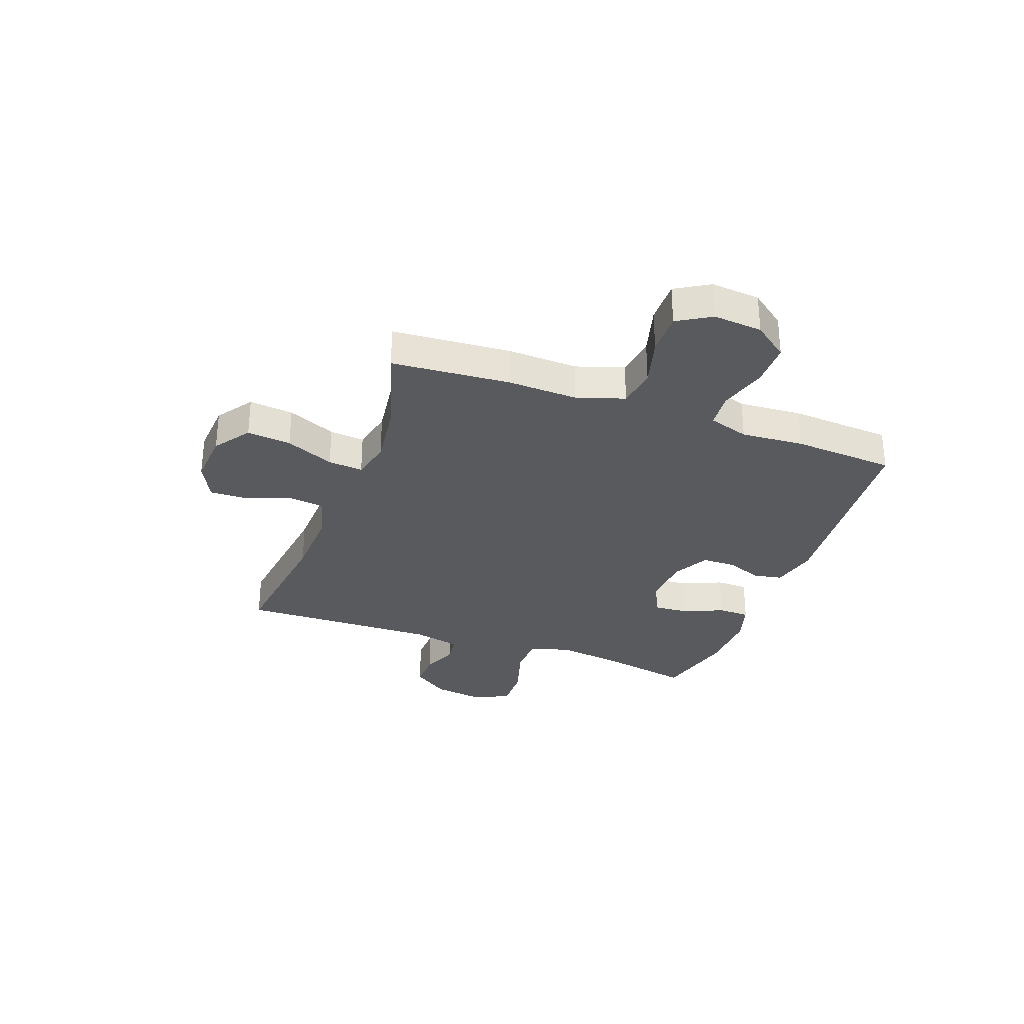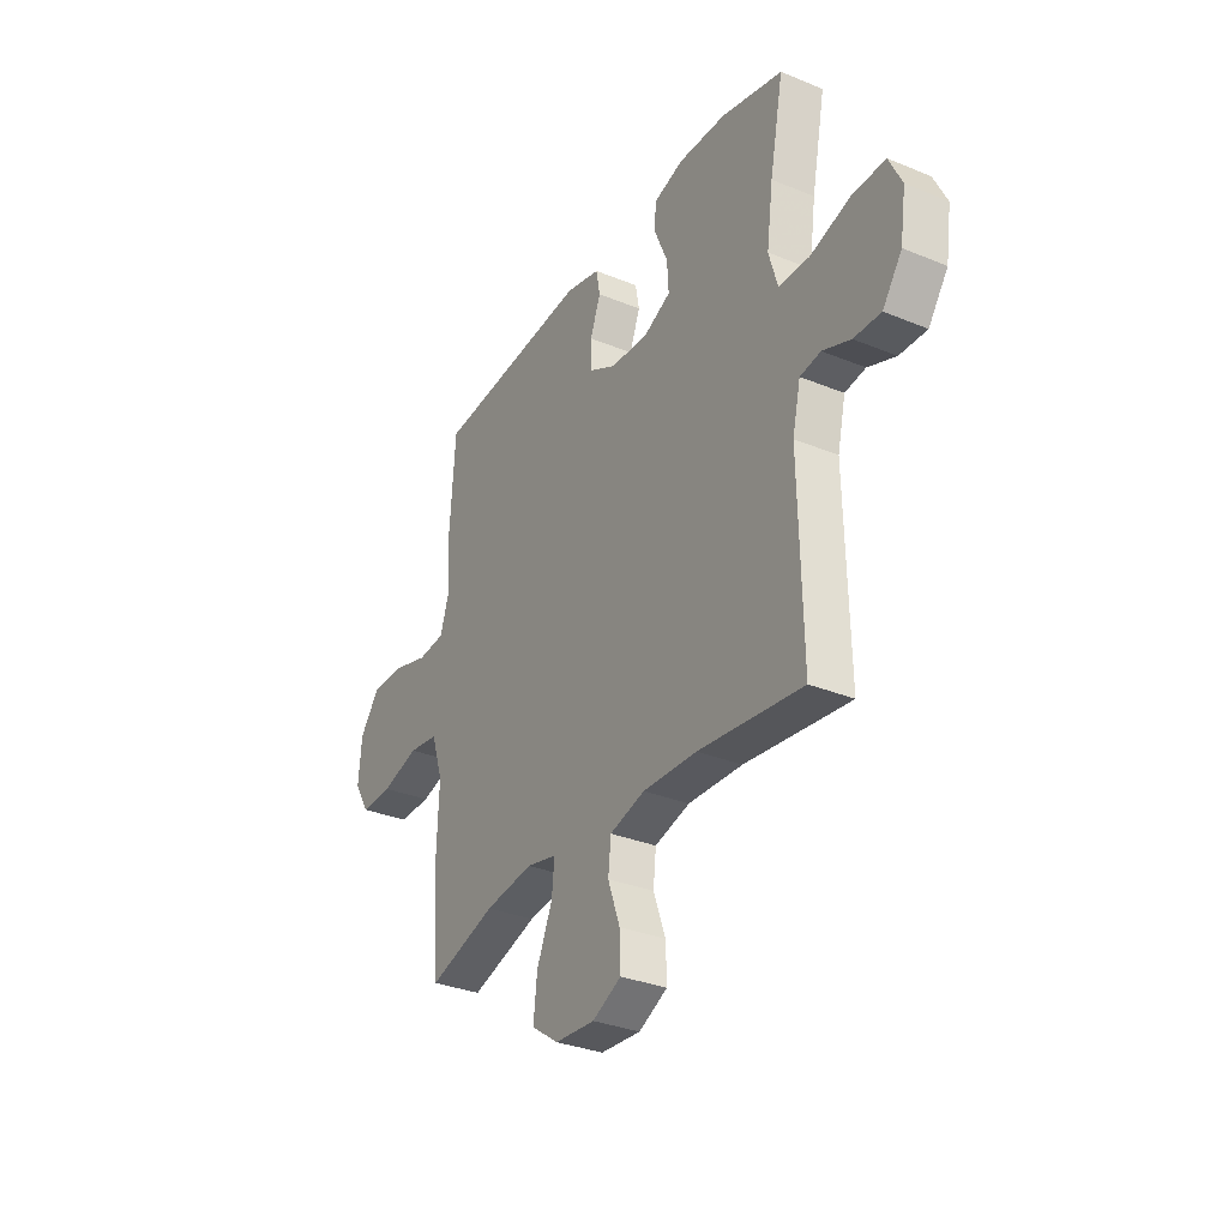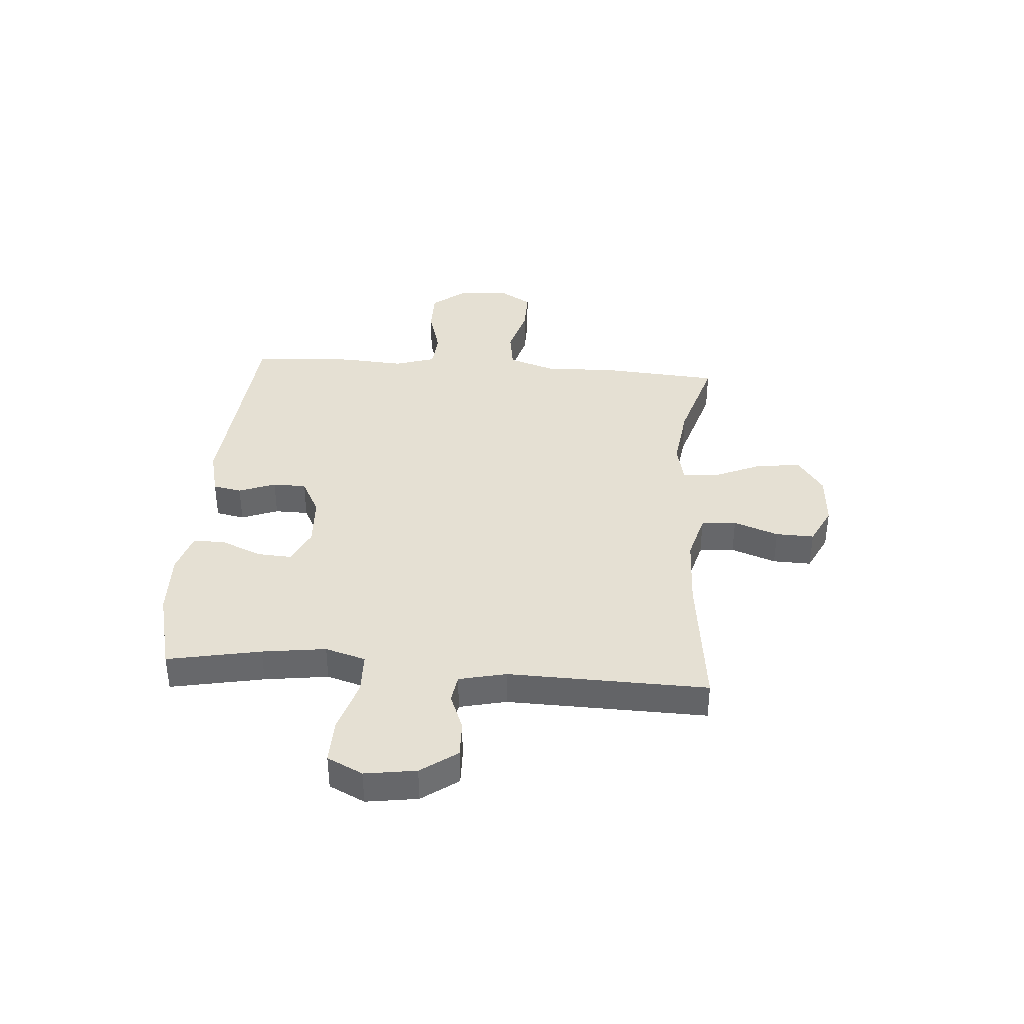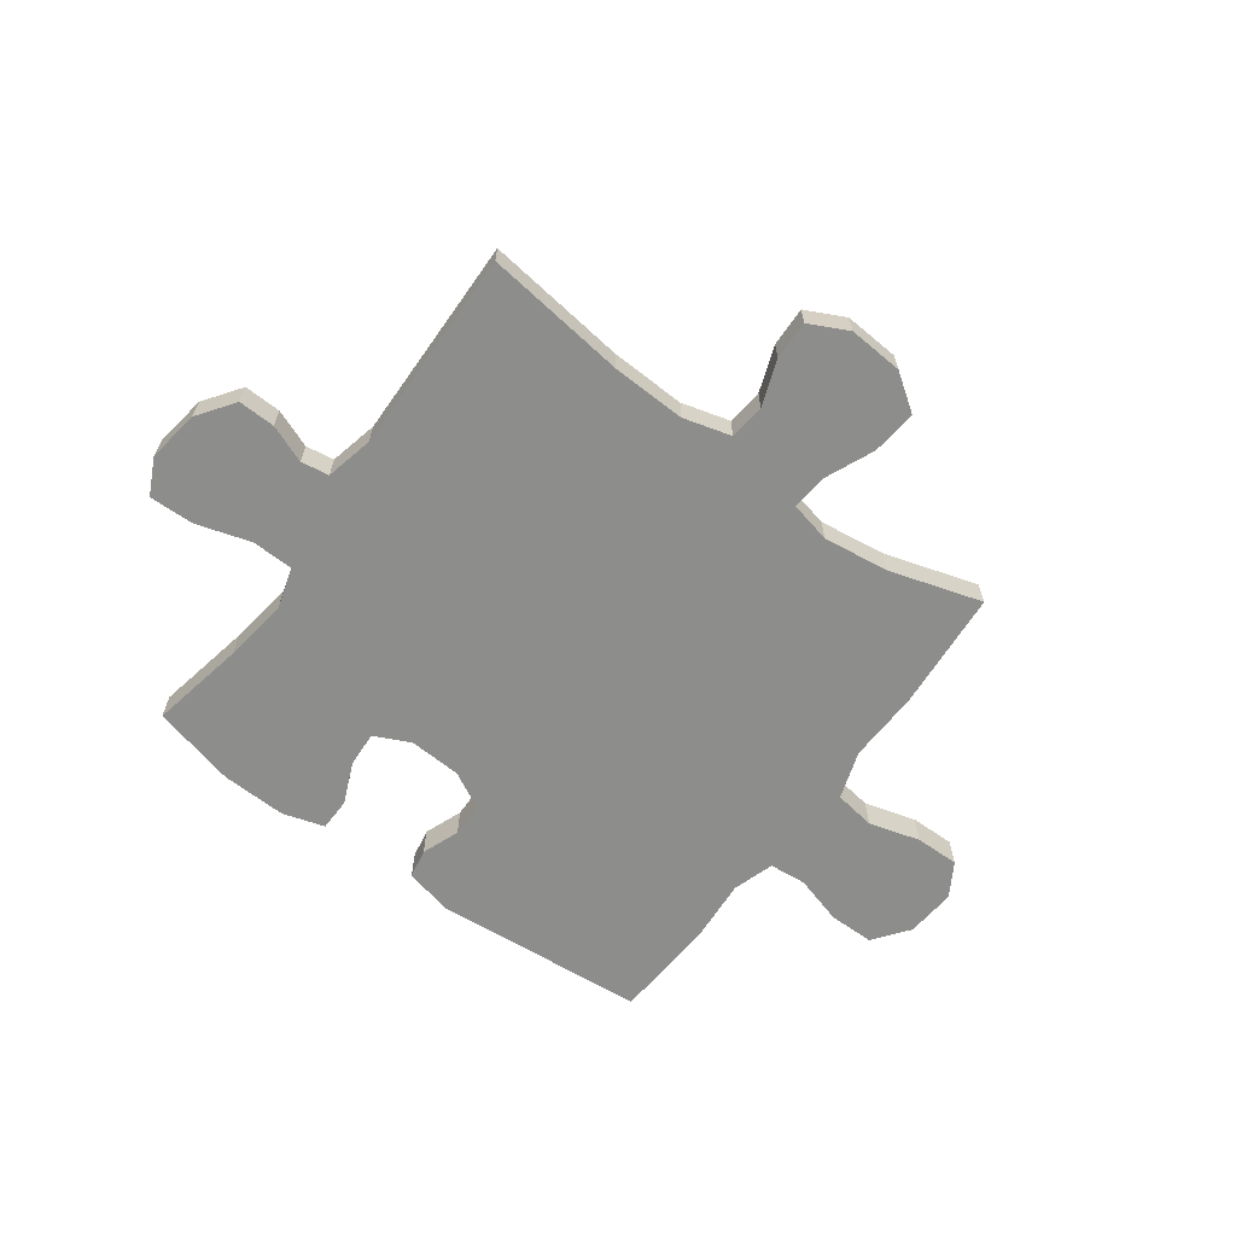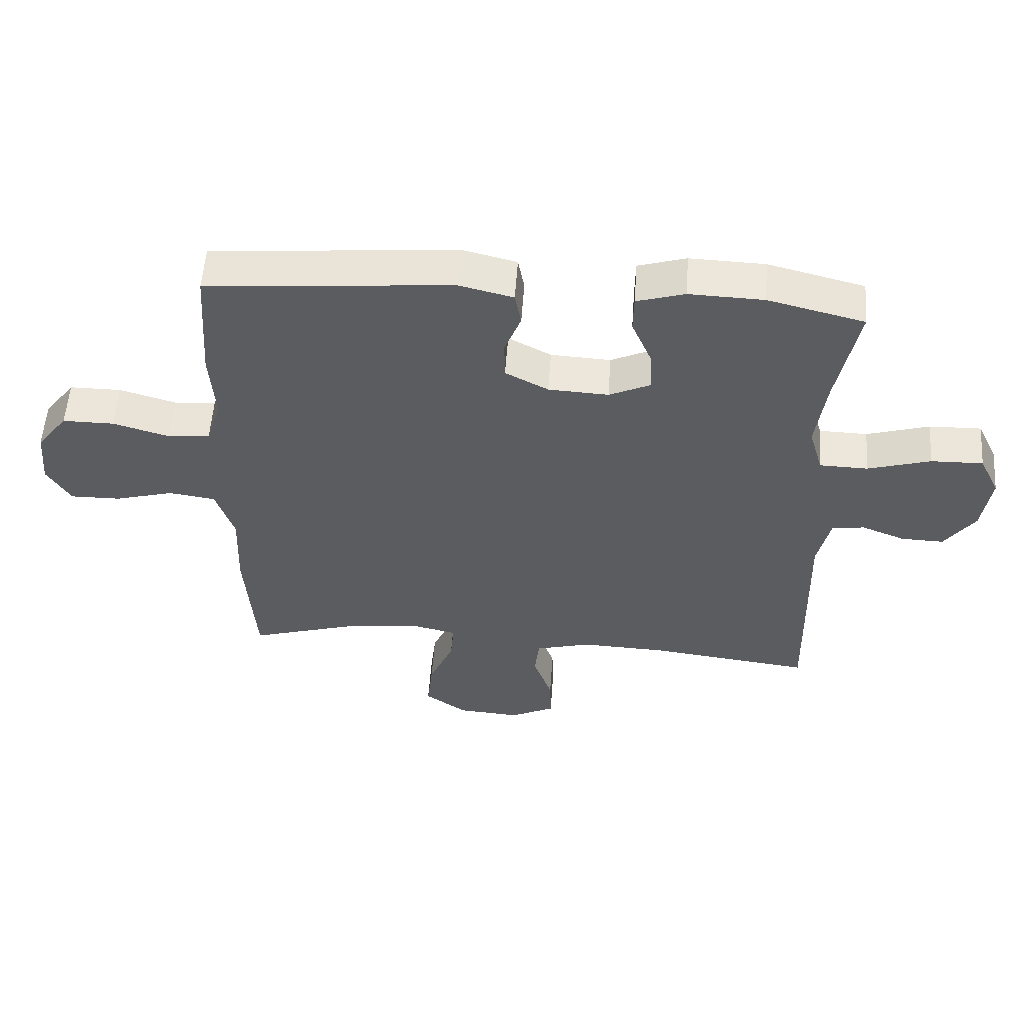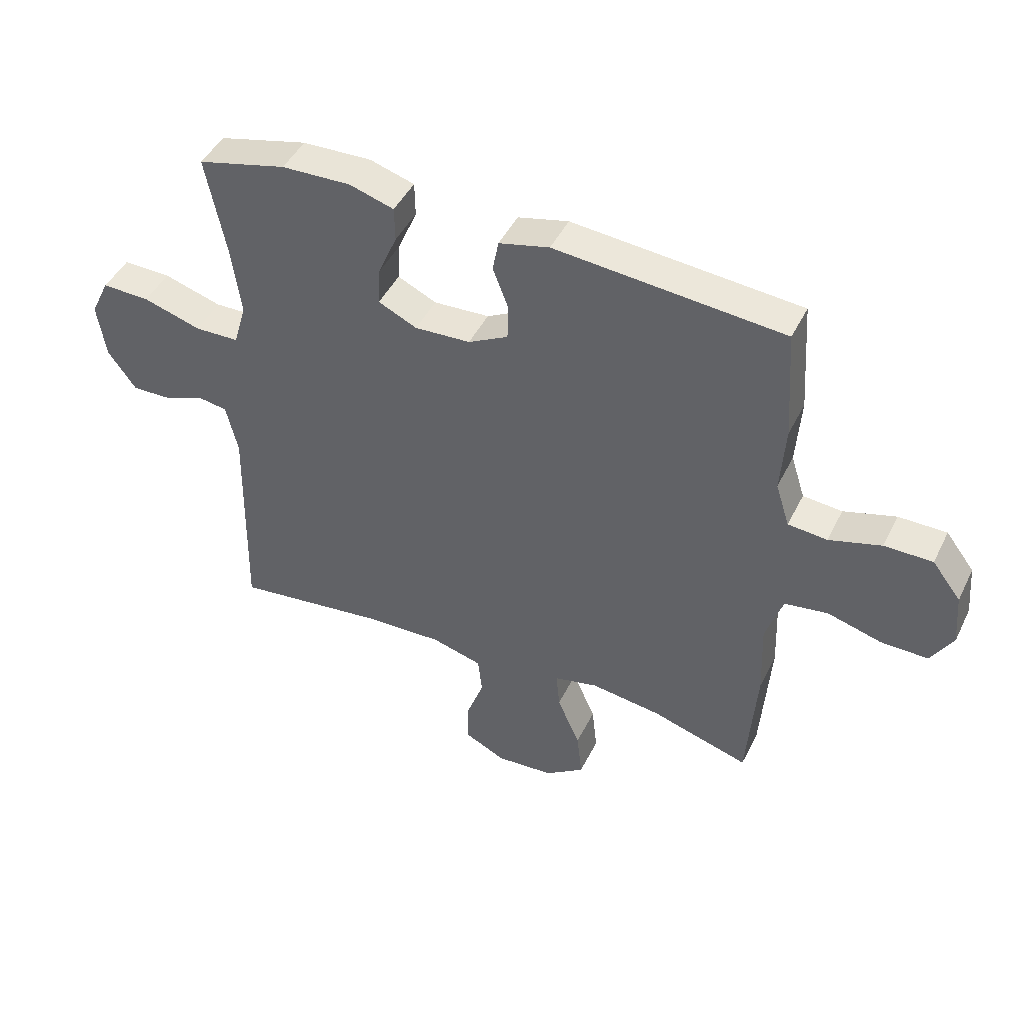
<metadata>
{"format":"obj","ext":"obj","renderer":"f3d","projection":"perspective","resolution":1024,"background":"white","views":[{"elev":-30.8,"azim":-110.0,"up":"+Y"},{"elev":-32.1,"azim":60.1,"up":"+Z"},{"elev":38.1,"azim":94.4,"up":"+Y"},{"elev":-64.5,"azim":143.8,"up":"+Y"},{"elev":55.2,"azim":4.0,"up":"+Z"},{"elev":45.4,"azim":-154.9,"up":"+Z"}]}
</metadata>
<code>
v 0.5 0.07 -0.5
v 0.242 0.07 -0.468
v 0.108 0.07 -0.463
v 0.021 0.07 -0.487
v 0.014 0.07 -0.552
v 0.044 0.07 -0.635
v 0.046 0.07 -0.706
v -0.025 0.07 -0.741
v -0.124 0.07 -0.734
v -0.191 0.07 -0.687
v -0.182 0.07 -0.605
v -0.143 0.07 -0.515
v -0.137 0.07 -0.45
v -0.212 0.07 -0.433
v -0.332 0.07 -0.449
v -0.5 0.07 -0.5
v -0.516 0.07 -0.281
v -0.511 0.07 -0.15
v -0.54 0.07 -0.062
v -0.614 0.07 -0.051
v -0.707 0.07 -0.077
v -0.787 0.07 -0.078
v -0.824 0.07 -0.016
v -0.816 0.07 0.075
v -0.767 0.07 0.139
v -0.685 0.07 0.139
v -0.596 0.07 0.113
v -0.529 0.07 0.119
v -0.505 0.07 0.194
v -0.513 0.07 0.31
v -0.5 0.07 0.5
v -0.111 0.07 0.534
v -0.025 0.07 0.513
v -0.015 0.07 0.46
v -0.041 0.07 0.392
v -0.04 0.07 0.33
v 0.028 0.07 0.294
v 0.123 0.07 0.289
v 0.189 0.07 0.32
v 0.185 0.07 0.385
v 0.153 0.07 0.46
v 0.154 0.07 0.519
v 0.23 0.07 0.542
v 0.348 0.07 0.538
v 0.5 0.07 0.5
v 0.466 0.07 0.327
v 0.45 0.07 0.209
v 0.472 0.07 0.134
v 0.548 0.07 0.132
v 0.647 0.07 0.162
v 0.729 0.07 0.164
v 0.761 0.07 0.098
v 0.747 0.07 0.003
v 0.699 0.07 -0.064
v 0.632 0.07 -0.062
v 0.563 0.07 -0.035
v 0.512 0.07 -0.043
v 0.492 0.07 -0.13
v 0.5 0 -0.5
v 0.242 0 -0.468
v 0.108 0 -0.463
v 0.021 0 -0.487
v 0.014 0 -0.552
v 0.044 0 -0.635
v 0.046 0 -0.706
v -0.025 0 -0.741
v -0.124 0 -0.734
v -0.191 0 -0.687
v -0.182 0 -0.605
v -0.143 0 -0.515
v -0.137 0 -0.45
v -0.212 0 -0.433
v -0.332 0 -0.449
v -0.5 0 -0.5
v -0.516 0 -0.281
v -0.511 0 -0.15
v -0.54 0 -0.062
v -0.614 0 -0.051
v -0.707 0 -0.077
v -0.787 0 -0.078
v -0.824 0 -0.016
v -0.816 0 0.075
v -0.767 0 0.139
v -0.685 0 0.139
v -0.596 0 0.113
v -0.529 0 0.119
v -0.505 0 0.194
v -0.513 0 0.31
v -0.5 0 0.5
v -0.111 0 0.534
v -0.025 0 0.513
v -0.015 0 0.46
v -0.041 0 0.392
v -0.04 0 0.33
v 0.028 0 0.294
v 0.123 0 0.289
v 0.189 0 0.32
v 0.185 0 0.385
v 0.153 0 0.46
v 0.154 0 0.519
v 0.23 0 0.542
v 0.348 0 0.538
v 0.5 0 0.5
v 0.466 0 0.327
v 0.45 0 0.209
v 0.472 0 0.134
v 0.548 0 0.132
v 0.647 0 0.162
v 0.729 0 0.164
v 0.761 0 0.098
v 0.747 0 0.003
v 0.699 0 -0.064
v 0.632 0 -0.062
v 0.563 0 -0.035
v 0.512 0 -0.043
v 0.492 0 -0.13
f 54 55 56
f 53 54 56
f 52 53 56
f 51 52 56
f 50 51 56
f 49 50 56
f 48 49 56 57
f 47 48 57 58
f 44 45 46
f 43 44 46
f 42 43 46
f 41 42 46
f 40 41 46
f 39 40 46 47
f 58 1 2
f 47 58 2
f 39 47 2
f 38 39 2
f 33 34 35
f 32 33 35
f 31 32 35
f 30 31 35
f 29 30 35
f 28 29 35 36
f 25 26 27
f 24 25 27
f 23 24 27
f 22 23 27
f 21 22 27
f 20 21 27
f 19 20 27 28
f 28 36 37
f 19 28 37
f 18 19 37
f 18 37 38
f 17 18 38
f 16 17 38
f 15 16 38
f 10 11 12
f 9 10 12
f 8 9 12
f 7 8 12
f 6 7 12
f 5 6 12
f 4 5 12 13
f 3 4 13
f 2 3 13 14
f 14 15 38
f 2 14 38
f 114 113 112
f 114 112 111
f 114 111 110
f 114 110 109
f 114 109 108
f 114 108 107
f 115 114 107 106
f 116 115 106 105
f 104 103 102
f 104 102 101
f 104 101 100
f 104 100 99
f 104 99 98
f 105 104 98 97
f 60 59 116
f 60 116 105
f 60 105 97
f 60 97 96
f 93 92 91
f 93 91 90
f 93 90 89
f 93 89 88
f 93 88 87
f 94 93 87 86
f 85 84 83
f 85 83 82
f 85 82 81
f 85 81 80
f 85 80 79
f 85 79 78
f 86 85 78 77
f 95 94 86
f 95 86 77
f 95 77 76
f 96 95 76
f 96 76 75
f 96 75 74
f 96 74 73
f 70 69 68
f 70 68 67
f 70 67 66
f 70 66 65
f 70 65 64
f 70 64 63
f 71 70 63 62
f 71 62 61
f 72 71 61 60
f 96 73 72
f 96 72 60
f 1 59 60 2
f 2 60 61 3
f 3 61 62 4
f 4 62 63 5
f 5 63 64 6
f 6 64 65 7
f 7 65 66 8
f 8 66 67 9
f 9 67 68 10
f 10 68 69 11
f 11 69 70 12
f 12 70 71 13
f 13 71 72 14
f 14 72 73 15
f 15 73 74 16
f 16 74 75 17
f 17 75 76 18
f 18 76 77 19
f 19 77 78 20
f 20 78 79 21
f 21 79 80 22
f 22 80 81 23
f 23 81 82 24
f 24 82 83 25
f 25 83 84 26
f 26 84 85 27
f 27 85 86 28
f 28 86 87 29
f 29 87 88 30
f 30 88 89 31
f 31 89 90 32
f 32 90 91 33
f 33 91 92 34
f 34 92 93 35
f 35 93 94 36
f 36 94 95 37
f 37 95 96 38
f 38 96 97 39
f 39 97 98 40
f 40 98 99 41
f 41 99 100 42
f 42 100 101 43
f 43 101 102 44
f 44 102 103 45
f 45 103 104 46
f 46 104 105 47
f 47 105 106 48
f 48 106 107 49
f 49 107 108 50
f 50 108 109 51
f 51 109 110 52
f 52 110 111 53
f 53 111 112 54
f 54 112 113 55
f 55 113 114 56
f 56 114 115 57
f 57 115 116 58
f 58 116 59 1

</code>
